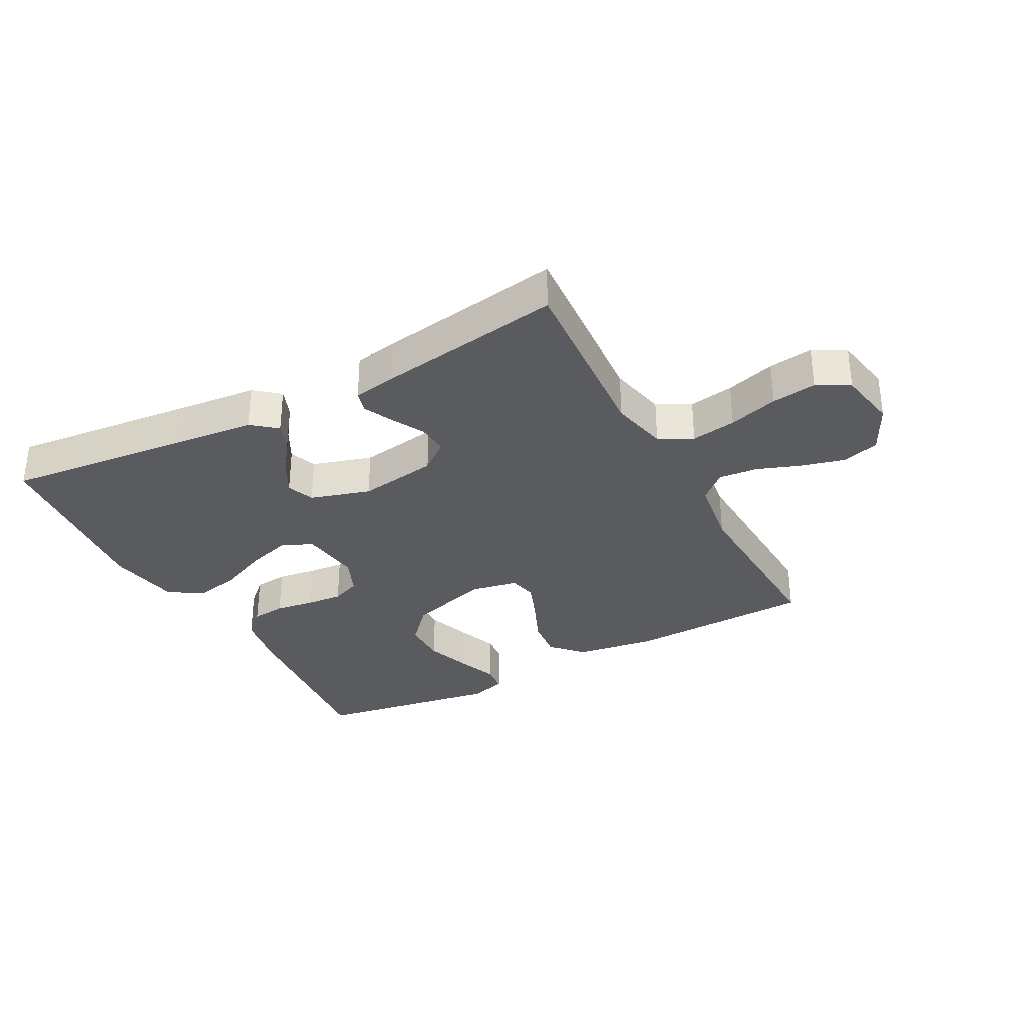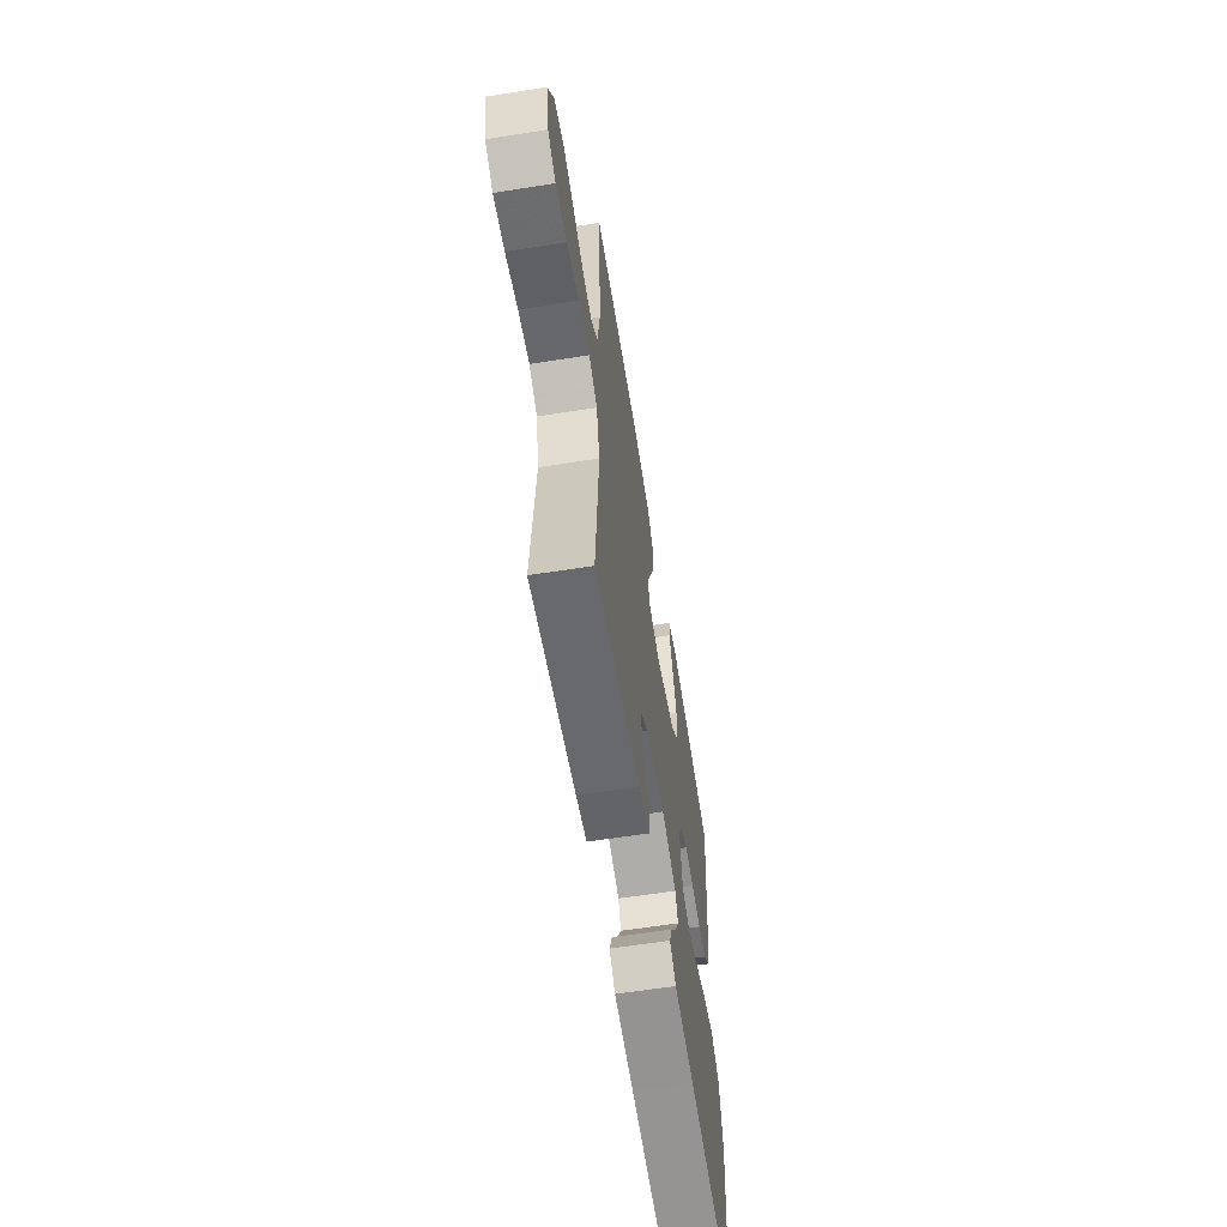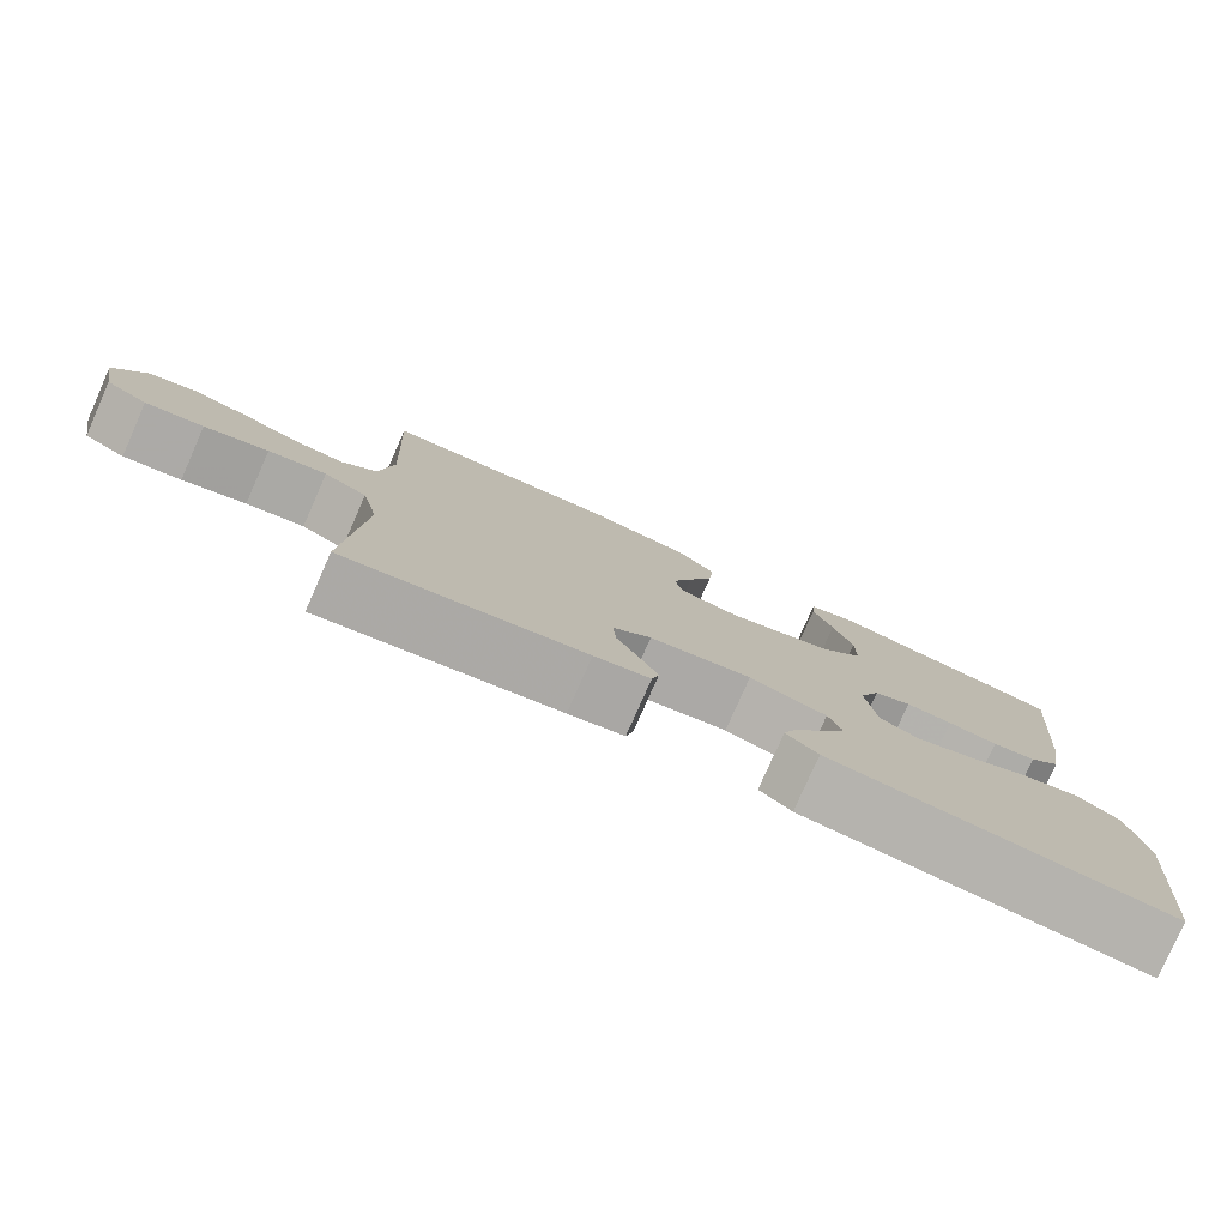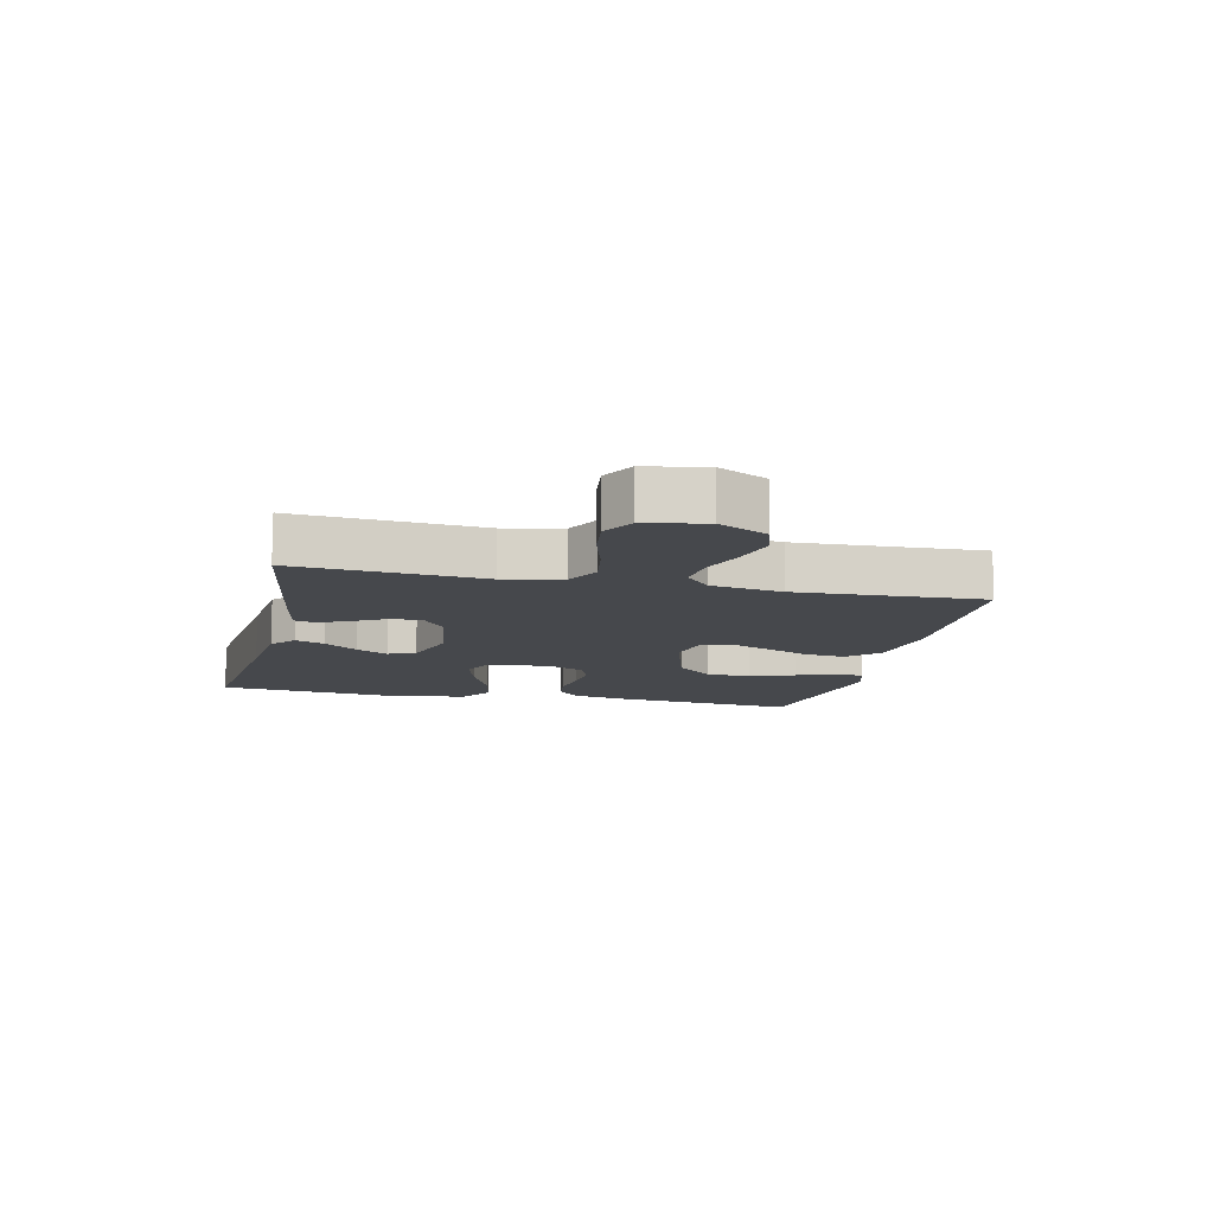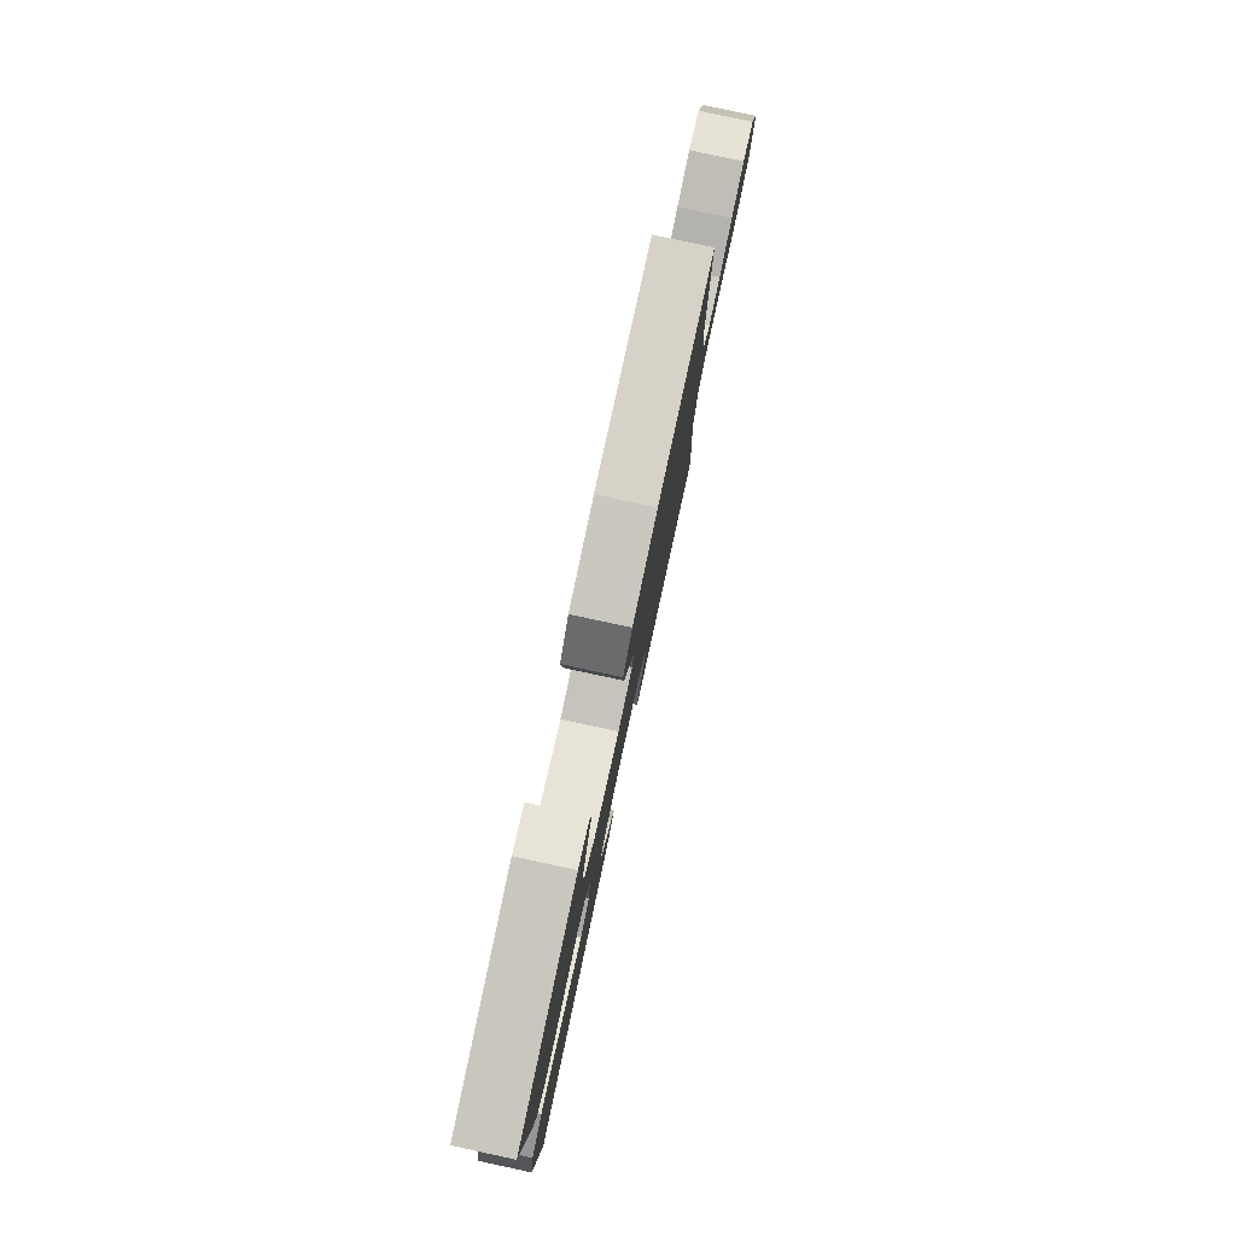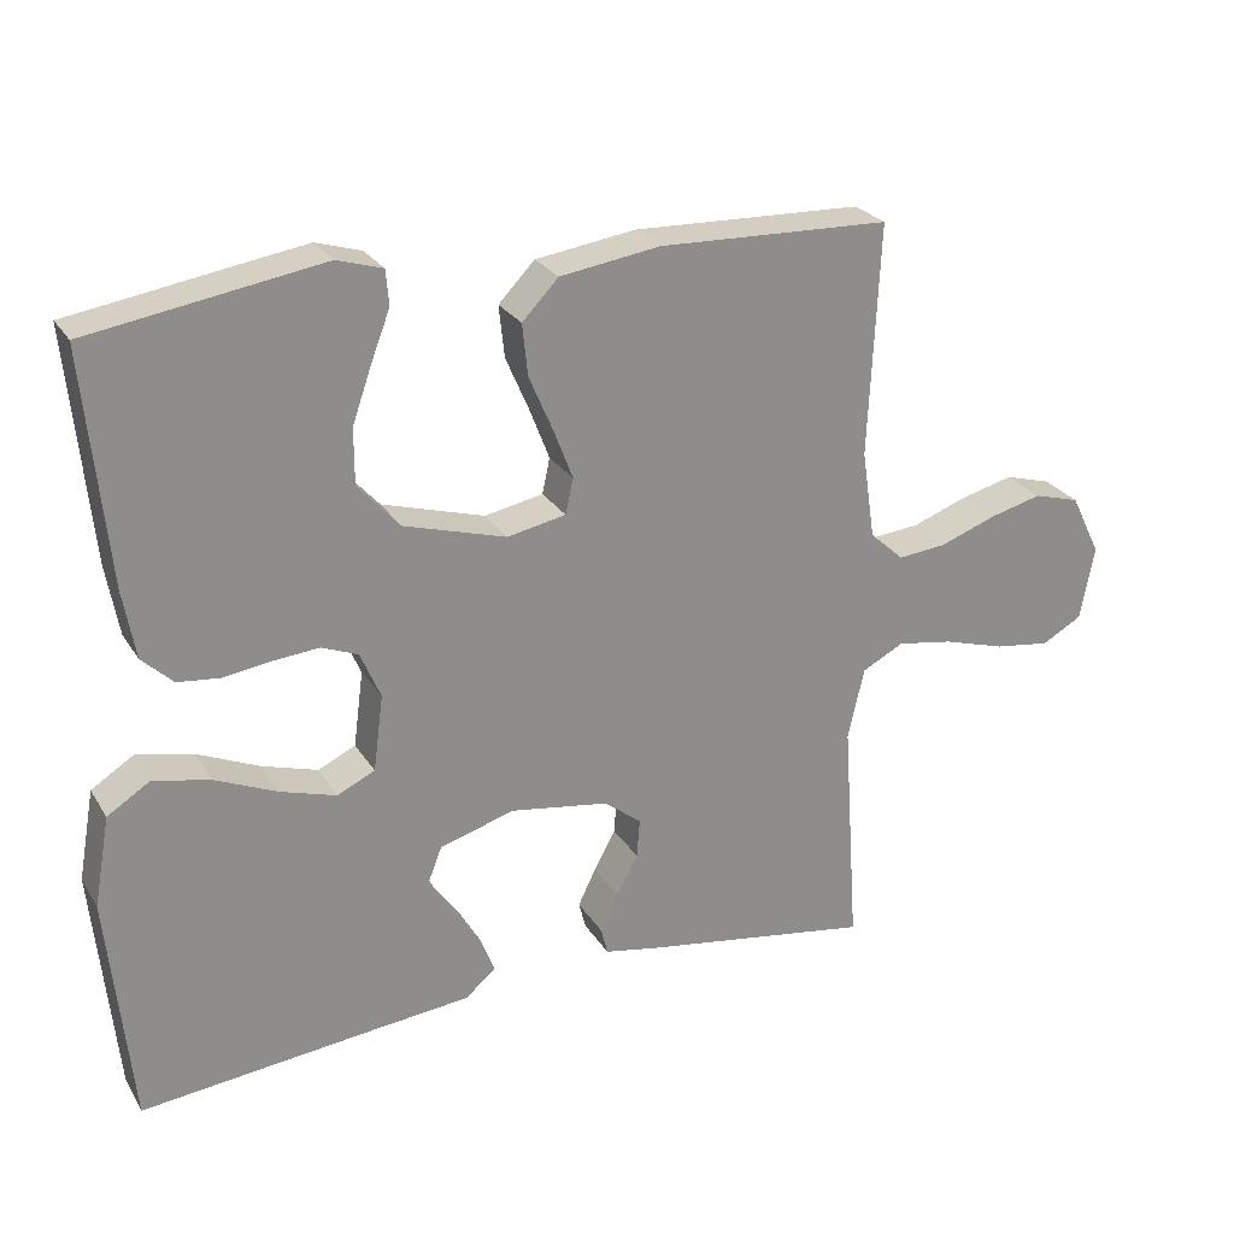
<metadata>
{"format":"obj","ext":"obj","renderer":"f3d","projection":"perspective","resolution":1024,"background":"white","views":[{"elev":-32.8,"azim":-151.9,"up":"+Y"},{"elev":-61.4,"azim":-80.9,"up":"+Z"},{"elev":-78.8,"azim":-23.9,"up":"+Z"},{"elev":-11.4,"azim":-102.9,"up":"+Y"},{"elev":79.7,"azim":102.1,"up":"+Z"},{"elev":25.6,"azim":155.1,"up":"+Z"}]}
</metadata>
<code>
v -0.5 0.07 -0.5
v -0.479 0.07 -0.2
v -0.5 0.07 -0.107
v -0.554 0.07 -0.079
v -0.627 0.07 -0.091
v -0.707 0.07 -0.115
v -0.78 0.07 -0.125
v -0.832 0.07 -0.096
v -0.85 0.07 0
v -0.811 0.07 0.079
v -0.751 0.07 0.096
v -0.681 0.07 0.078
v -0.61 0.07 0.052
v -0.547 0.07 0.046
v -0.503 0.07 0.086
v -0.486 0.07 0.2
v -0.5 0.07 0.5
v -0.2 0.07 0.51
v -0.07 0.07 0.491
v -0.023 0.07 0.442
v -0.03 0.07 0.375
v -0.061 0.07 0.303
v -0.086 0.07 0.238
v -0.076 0.07 0.192
v 0 0.07 0.177
v 0.133 0.07 0.216
v 0.187 0.07 0.276
v 0.187 0.07 0.348
v 0.162 0.07 0.42
v 0.137 0.07 0.485
v 0.141 0.07 0.53
v 0.2 0.07 0.548
v 0.5 0.07 0.5
v 0.471 0.07 0.2
v 0.455 0.07 0.11
v 0.415 0.07 0.072
v 0.36 0.07 0.066
v 0.298 0.07 0.075
v 0.239 0.07 0.08
v 0.192 0.07 0.061
v 0.166 0.07 0
v 0.179 0.07 -0.098
v 0.228 0.07 -0.121
v 0.3 0.07 -0.099
v 0.38 0.07 -0.064
v 0.454 0.07 -0.048
v 0.509 0.07 -0.083
v 0.53 0.07 -0.2
v 0.5 0.07 -0.5
v 0.2 0.07 -0.469
v 0.069 0.07 -0.456
v 0.029 0.07 -0.423
v 0.047 0.07 -0.376
v 0.086 0.07 -0.322
v 0.114 0.07 -0.27
v 0.097 0.07 -0.226
v 0 0.07 -0.197
v -0.128 0.07 -0.217
v -0.176 0.07 -0.255
v -0.172 0.07 -0.305
v -0.144 0.07 -0.357
v -0.121 0.07 -0.405
v -0.13 0.07 -0.44
v -0.2 0.07 -0.453
v -0.5 0 -0.5
v -0.479 0 -0.2
v -0.5 0 -0.107
v -0.554 0 -0.079
v -0.627 0 -0.091
v -0.707 0 -0.115
v -0.78 0 -0.125
v -0.832 0 -0.096
v -0.85 0 0
v -0.811 0 0.079
v -0.751 0 0.096
v -0.681 0 0.078
v -0.61 0 0.052
v -0.547 0 0.046
v -0.503 0 0.086
v -0.486 0 0.2
v -0.5 0 0.5
v -0.2 0 0.51
v -0.07 0 0.491
v -0.023 0 0.442
v -0.03 0 0.375
v -0.061 0 0.303
v -0.086 0 0.238
v -0.076 0 0.192
v 0 0 0.177
v 0.133 0 0.216
v 0.187 0 0.276
v 0.187 0 0.348
v 0.162 0 0.42
v 0.137 0 0.485
v 0.141 0 0.53
v 0.2 0 0.548
v 0.5 0 0.5
v 0.471 0 0.2
v 0.455 0 0.11
v 0.415 0 0.072
v 0.36 0 0.066
v 0.298 0 0.075
v 0.239 0 0.08
v 0.192 0 0.061
v 0.166 0 0
v 0.179 0 -0.098
v 0.228 0 -0.121
v 0.3 0 -0.099
v 0.38 0 -0.064
v 0.454 0 -0.048
v 0.509 0 -0.083
v 0.53 0 -0.2
v 0.5 0 -0.5
v 0.2 0 -0.469
v 0.069 0 -0.456
v 0.029 0 -0.423
v 0.047 0 -0.376
v 0.086 0 -0.322
v 0.114 0 -0.27
v 0.097 0 -0.226
v 0 0 -0.197
v -0.128 0 -0.217
v -0.176 0 -0.255
v -0.172 0 -0.305
v -0.144 0 -0.357
v -0.121 0 -0.405
v -0.13 0 -0.44
v -0.2 0 -0.453
f 64 1 2
f 63 64 2
f 62 63 2
f 61 62 2
f 60 61 2
f 59 60 2 3
f 58 59 3 4
f 57 58 4
f 52 53 54
f 51 52 54
f 50 51 54
f 50 54 55
f 49 50 55
f 48 49 55
f 47 48 55
f 46 47 55
f 45 46 55
f 44 45 55
f 43 44 55 56
f 36 37 38
f 35 36 38
f 34 35 38
f 33 34 38
f 32 33 38
f 31 32 38
f 30 31 38
f 29 30 38
f 20 21 22
f 19 20 22
f 18 19 22
f 17 18 22
f 16 17 22
f 15 16 22 23
f 14 15 23 24
f 11 12 13
f 10 11 13
f 9 10 13
f 8 9 13
f 7 8 13
f 6 7 13
f 5 6 13
f 4 5 13 14
f 14 24 25
f 4 14 25
f 57 4 25
f 42 43 56 57
f 57 25 26
f 42 57 26
f 41 42 26
f 40 41 26 27
f 39 40 27 28
f 38 39 28
f 28 29 38
f 66 65 128
f 66 128 127
f 66 127 126
f 66 126 125
f 66 125 124
f 67 66 124 123
f 68 67 123 122
f 68 122 121
f 118 117 116
f 118 116 115
f 118 115 114
f 119 118 114
f 119 114 113
f 119 113 112
f 119 112 111
f 119 111 110
f 119 110 109
f 119 109 108
f 120 119 108 107
f 102 101 100
f 102 100 99
f 102 99 98
f 102 98 97
f 102 97 96
f 102 96 95
f 102 95 94
f 102 94 93
f 86 85 84
f 86 84 83
f 86 83 82
f 86 82 81
f 86 81 80
f 87 86 80 79
f 88 87 79 78
f 77 76 75
f 77 75 74
f 77 74 73
f 77 73 72
f 77 72 71
f 77 71 70
f 77 70 69
f 78 77 69 68
f 89 88 78
f 89 78 68
f 89 68 121
f 121 120 107 106
f 90 89 121
f 90 121 106
f 90 106 105
f 91 90 105 104
f 92 91 104 103
f 92 103 102
f 102 93 92
f 1 65 66 2
f 2 66 67 3
f 3 67 68 4
f 4 68 69 5
f 5 69 70 6
f 6 70 71 7
f 7 71 72 8
f 8 72 73 9
f 9 73 74 10
f 10 74 75 11
f 11 75 76 12
f 12 76 77 13
f 13 77 78 14
f 14 78 79 15
f 15 79 80 16
f 16 80 81 17
f 17 81 82 18
f 18 82 83 19
f 19 83 84 20
f 20 84 85 21
f 21 85 86 22
f 22 86 87 23
f 23 87 88 24
f 24 88 89 25
f 25 89 90 26
f 26 90 91 27
f 27 91 92 28
f 28 92 93 29
f 29 93 94 30
f 30 94 95 31
f 31 95 96 32
f 32 96 97 33
f 33 97 98 34
f 34 98 99 35
f 35 99 100 36
f 36 100 101 37
f 37 101 102 38
f 38 102 103 39
f 39 103 104 40
f 40 104 105 41
f 41 105 106 42
f 42 106 107 43
f 43 107 108 44
f 44 108 109 45
f 45 109 110 46
f 46 110 111 47
f 47 111 112 48
f 48 112 113 49
f 49 113 114 50
f 50 114 115 51
f 51 115 116 52
f 52 116 117 53
f 53 117 118 54
f 54 118 119 55
f 55 119 120 56
f 56 120 121 57
f 57 121 122 58
f 58 122 123 59
f 59 123 124 60
f 60 124 125 61
f 61 125 126 62
f 62 126 127 63
f 63 127 128 64
f 64 128 65 1

</code>
